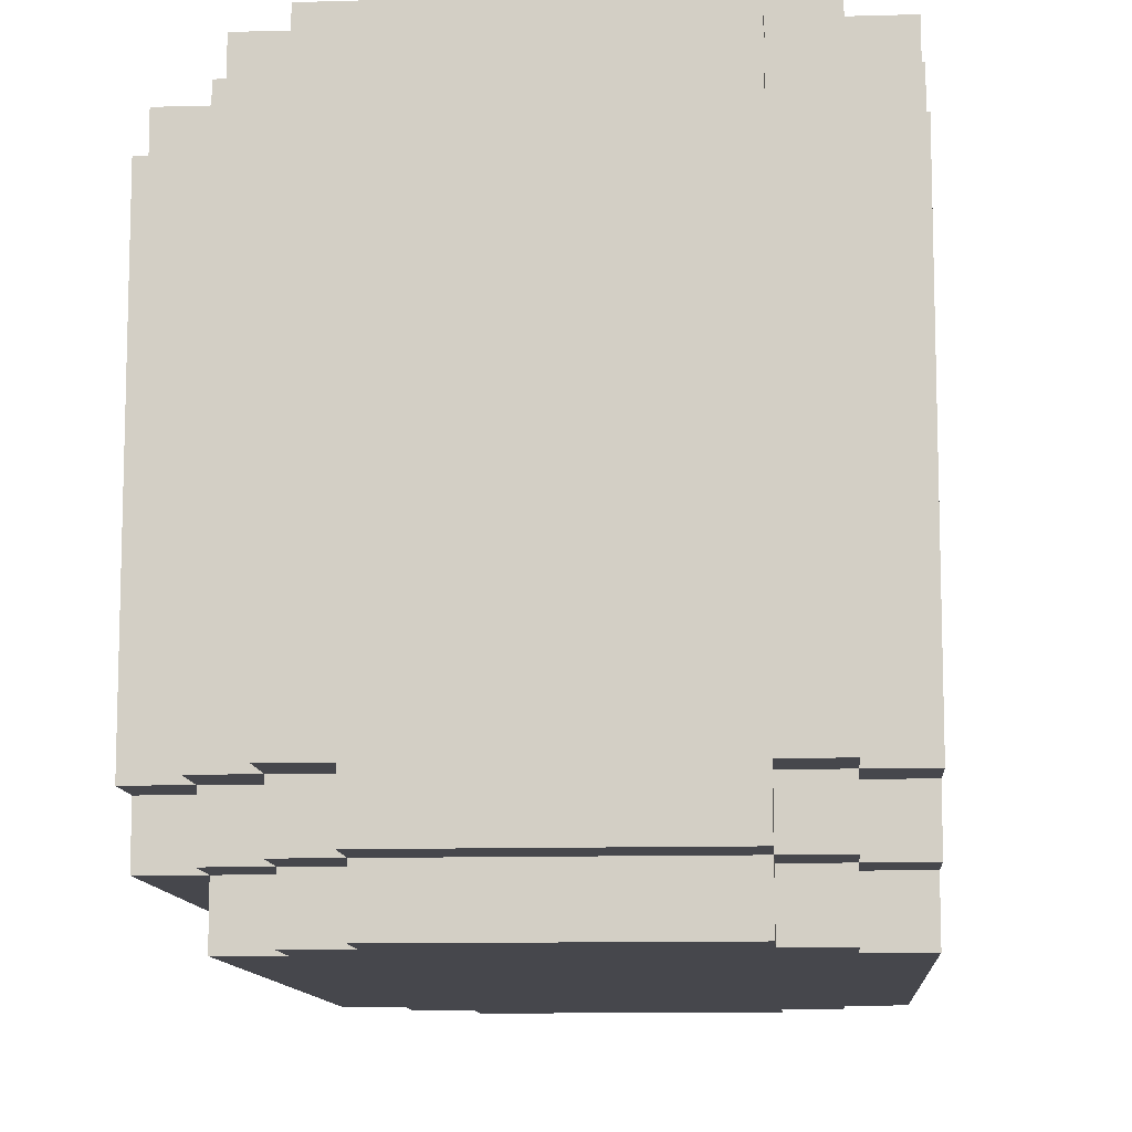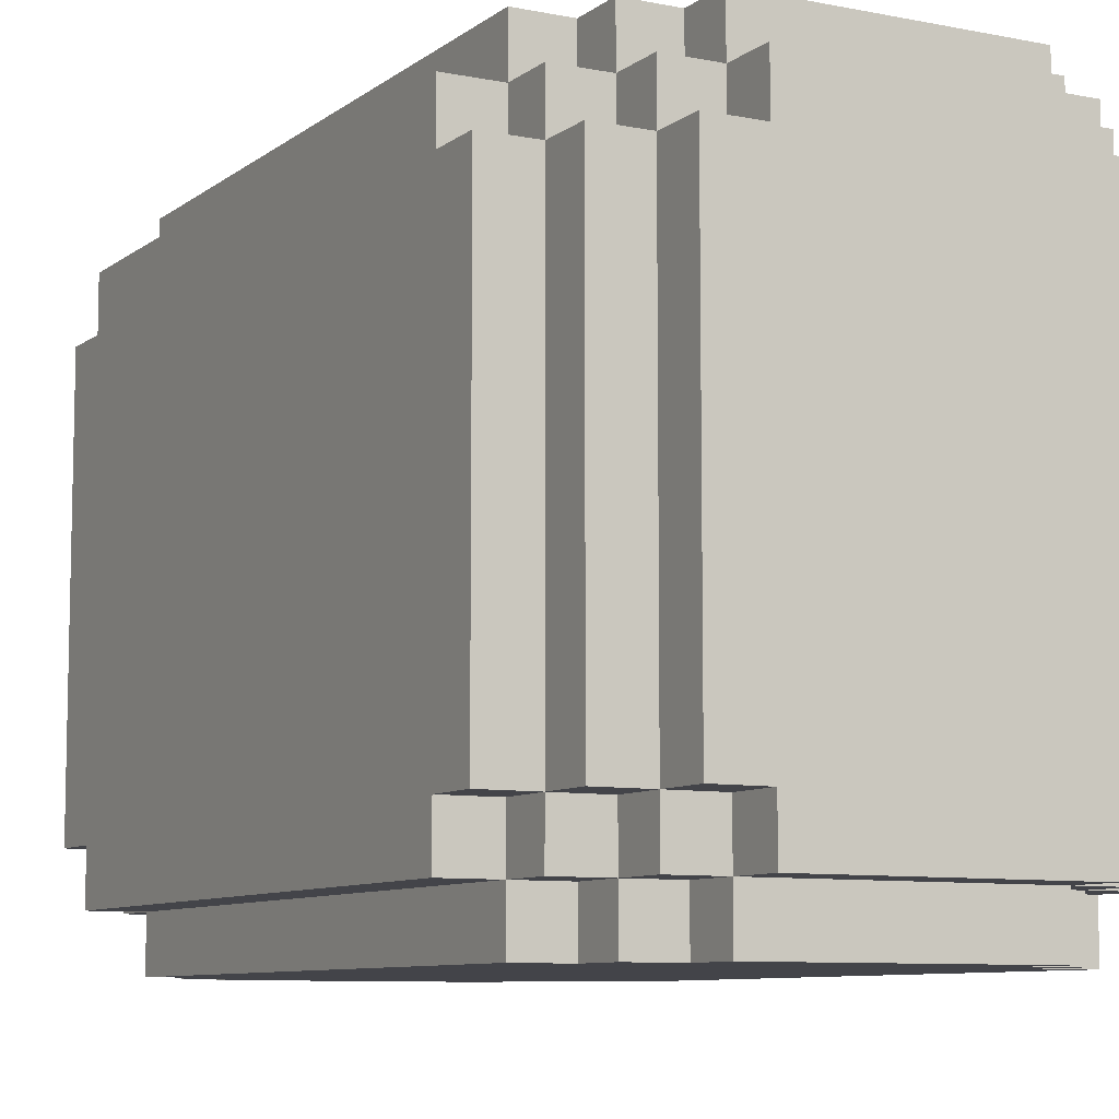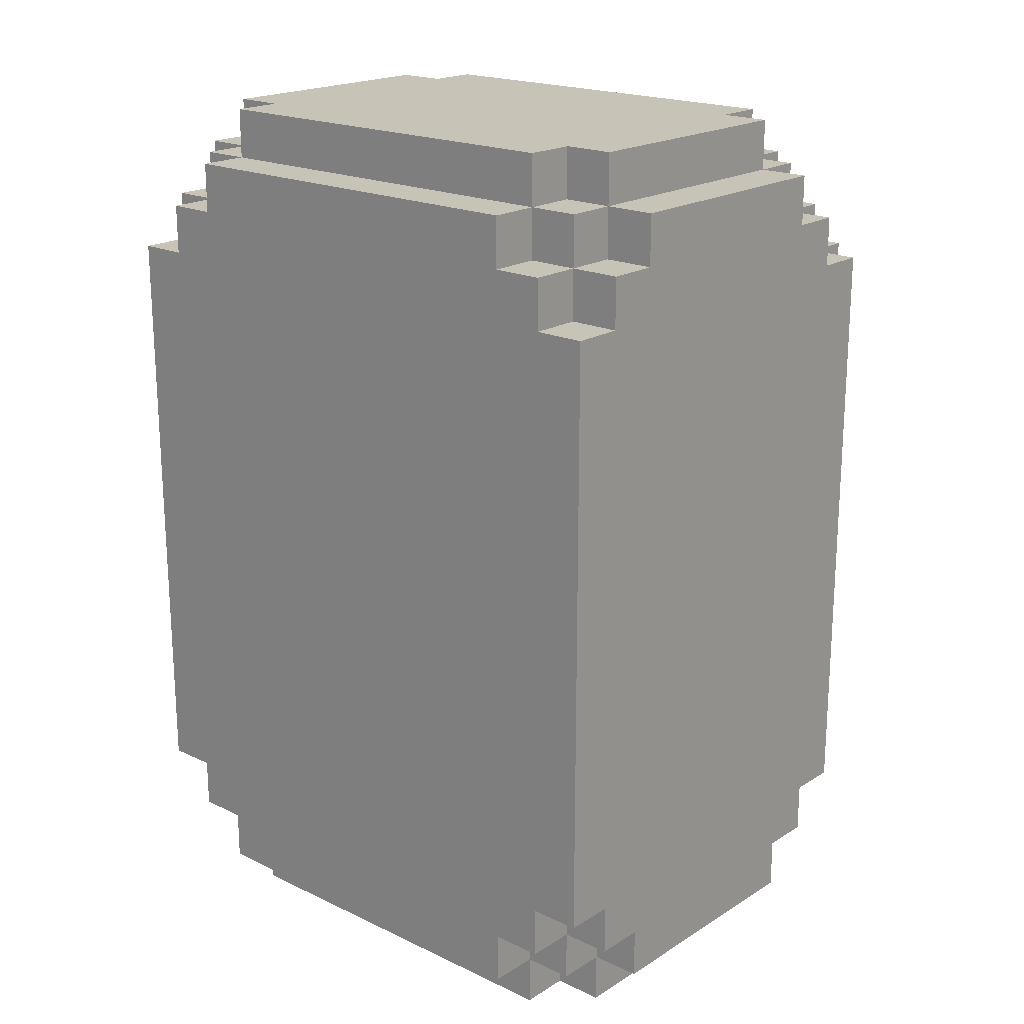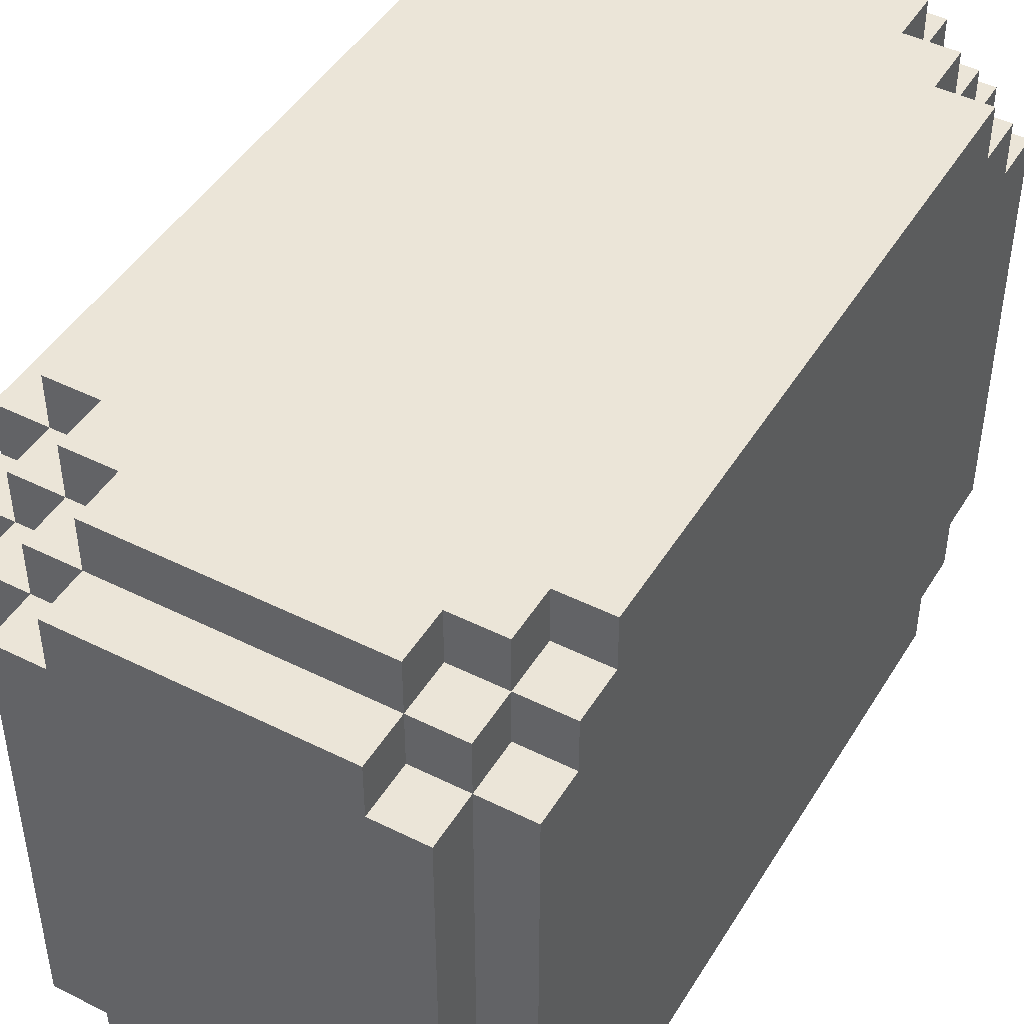
<metadata>
{"format":"obj","ext":"obj","renderer":"f3d","projection":"perspective","resolution":1024,"background":"white","views":[{"elev":-10.9,"azim":4.1,"up":"+Z"},{"elev":-8.5,"azim":-28.5,"up":"+Z"},{"elev":19.7,"azim":131.2,"up":"+Y"},{"elev":45.8,"azim":29.8,"up":"+Z"}]}
</metadata>
<code>
v -26 28 5
v -26 28 -3
v -26 29 6
v -26 29 5
v -26 29 -3
v -26 29 -4
v -26 35 4
v -26 35 2
v -26 36 5
v -26 36 4
v -26 36 2
v -26 37 6
v -26 37 5
v -26 37 4
v -26 39 6
v -26 39 5
v -26 41 6
v -26 41 5
v -26 41 -3
v -26 41 -4
v -26 42 5
v -26 42 -3
v -25 27 5
v -25 27 4
v -25 27 -3
v -25 28 6
v -25 28 5
v -25 28 4
v -25 28 -3
v -25 28 -4
v -25 29 7
v -25 29 6
v -25 29 5
v -25 29 -3
v -25 29 -4
v -25 29 -5
v -25 37 7
v -25 37 6
v -25 39 7
v -25 39 6
v -25 41 7
v -25 41 6
v -25 41 5
v -25 41 -3
v -25 41 -4
v -25 41 -5
v -25 42 6
v -25 42 5
v -25 42 -3
v -25 42 -4
v -25 43 5
v -25 43 -3
v -24 26 5
v -24 26 -3
v -24 27 6
v -24 27 5
v -24 27 4
v -24 27 -3
v -24 27 -4
v -24 28 7
v -24 28 6
v -24 28 5
v -24 28 -3
v -24 28 -4
v -24 28 -5
v -24 29 7
v -24 29 6
v -24 29 -4
v -24 29 -5
v -24 41 7
v -24 41 6
v -24 41 -4
v -24 41 -5
v -24 42 7
v -24 42 6
v -24 42 5
v -24 42 -3
v -24 42 -4
v -24 42 -5
v -24 43 6
v -24 43 5
v -24 43 -3
v -24 43 -4
v -24 44 5
v -24 44 -3
v -23 26 6
v -23 26 5
v -23 26 -3
v -23 26 -4
v -23 27 7
v -23 27 6
v -23 27 5
v -23 27 -3
v -23 27 -4
v -23 27 -5
v -23 28 7
v -23 28 6
v -23 28 -4
v -23 28 -5
v -23 42 7
v -23 42 6
v -23 42 -4
v -23 42 -5
v -23 43 7
v -23 43 6
v -23 43 5
v -23 43 -3
v -23 43 -4
v -23 43 -5
v -23 44 6
v -23 44 5
v -23 44 -3
v -23 44 -4
v -18 26 6
v -18 26 5
v -18 26 -3
v -18 26 -4
v -18 27 7
v -18 27 6
v -18 27 5
v -18 27 -3
v -18 27 -4
v -18 27 -5
v -18 28 7
v -18 28 6
v -18 28 -4
v -18 28 -5
v -18 42 7
v -18 42 6
v -18 42 -4
v -18 42 -5
v -18 43 7
v -18 43 6
v -18 43 5
v -18 43 -3
v -18 43 -4
v -18 43 -5
v -18 44 6
v -18 44 5
v -18 44 -3
v -18 44 -4
v -17 26 5
v -17 26 -3
v -17 27 6
v -17 27 5
v -17 27 -3
v -17 27 -4
v -17 28 7
v -17 28 6
v -17 28 5
v -17 28 -3
v -17 28 -4
v -17 28 -5
v -17 29 7
v -17 29 6
v -17 29 -4
v -17 29 -5
v -17 41 7
v -17 41 6
v -17 41 -4
v -17 41 -5
v -17 42 7
v -17 42 6
v -17 42 5
v -17 42 -3
v -17 42 -4
v -17 42 -5
v -17 43 6
v -17 43 5
v -17 43 -3
v -17 43 -4
v -17 44 5
v -17 44 -3
v -16 27 5
v -16 27 -3
v -16 28 6
v -16 28 5
v -16 28 -3
v -16 28 -4
v -16 29 7
v -16 29 6
v -16 29 -4
v -16 29 -5
v -16 41 7
v -16 41 6
v -16 41 -4
v -16 41 -5
v -16 42 6
v -16 42 5
v -16 42 -3
v -16 42 -4
v -16 43 5
v -16 43 -3
v -25 29 7
v -25 37 7
v -25 39 7
v -25 41 7
v -24 28 7
v -24 29 7
v -24 30 7
v -24 36 7
v -24 37 7
v -24 38 7
v -24 39 7
v -24 40 7
v -24 41 7
v -24 42 7
v -23 27 7
v -23 28 7
v -23 30 7
v -23 31 7
v -23 37 7
v -23 38 7
v -23 39 7
v -23 40 7
v -23 42 7
v -23 43 7
v -22 30 7
v -22 31 7
v -22 32 7
v -22 35 7
v -22 36 7
v -22 37 7
v -21 31 7
v -21 32 7
v -20 34 7
v -20 35 7
v -20 36 7
v -19 34 7
v -19 35 7
v -18 27 7
v -18 28 7
v -18 42 7
v -18 43 7
v -17 28 7
v -17 29 7
v -17 41 7
v -17 42 7
v -16 29 7
v -16 41 7
v -26 29 6
v -26 37 6
v -26 39 6
v -26 41 6
v -25 28 6
v -25 29 6
v -25 37 6
v -25 39 6
v -25 41 6
v -25 42 6
v -24 27 6
v -24 28 6
v -24 29 6
v -24 41 6
v -24 42 6
v -24 43 6
v -23 26 6
v -23 27 6
v -23 28 6
v -23 42 6
v -23 43 6
v -23 44 6
v -18 26 6
v -18 27 6
v -18 28 6
v -18 42 6
v -18 43 6
v -18 44 6
v -17 27 6
v -17 28 6
v -17 29 6
v -17 41 6
v -17 42 6
v -17 43 6
v -16 28 6
v -16 29 6
v -16 41 6
v -16 42 6
v -26 28 5
v -26 29 5
v -26 41 5
v -26 42 5
v -25 27 5
v -25 28 5
v -25 29 5
v -25 41 5
v -25 42 5
v -25 43 5
v -24 26 5
v -24 27 5
v -24 28 5
v -24 42 5
v -24 43 5
v -24 44 5
v -23 26 5
v -23 27 5
v -23 43 5
v -23 44 5
v -18 26 5
v -18 27 5
v -18 43 5
v -18 44 5
v -17 26 5
v -17 27 5
v -17 28 5
v -17 42 5
v -17 43 5
v -17 44 5
v -16 27 5
v -16 28 5
v -16 42 5
v -16 43 5
v -26 28 -3
v -26 29 -3
v -26 41 -3
v -26 42 -3
v -25 27 -3
v -25 28 -3
v -25 29 -3
v -25 41 -3
v -25 42 -3
v -25 43 -3
v -24 26 -3
v -24 27 -3
v -24 28 -3
v -24 42 -3
v -24 43 -3
v -24 44 -3
v -23 26 -3
v -23 27 -3
v -23 43 -3
v -23 44 -3
v -18 26 -3
v -18 27 -3
v -18 43 -3
v -18 44 -3
v -17 26 -3
v -17 27 -3
v -17 28 -3
v -17 42 -3
v -17 43 -3
v -17 44 -3
v -16 27 -3
v -16 28 -3
v -16 42 -3
v -16 43 -3
v -26 29 -4
v -26 41 -4
v -25 28 -4
v -25 29 -4
v -25 41 -4
v -25 42 -4
v -24 27 -4
v -24 28 -4
v -24 29 -4
v -24 41 -4
v -24 42 -4
v -24 43 -4
v -23 26 -4
v -23 27 -4
v -23 28 -4
v -23 42 -4
v -23 43 -4
v -23 44 -4
v -18 26 -4
v -18 27 -4
v -18 28 -4
v -18 42 -4
v -18 43 -4
v -18 44 -4
v -17 27 -4
v -17 28 -4
v -17 29 -4
v -17 41 -4
v -17 42 -4
v -17 43 -4
v -16 28 -4
v -16 29 -4
v -16 41 -4
v -16 42 -4
v -25 29 -5
v -25 41 -5
v -24 28 -5
v -24 29 -5
v -24 41 -5
v -24 42 -5
v -23 27 -5
v -23 28 -5
v -23 42 -5
v -23 43 -5
v -18 27 -5
v -18 28 -5
v -18 42 -5
v -18 43 -5
v -17 28 -5
v -17 29 -5
v -17 41 -5
v -17 42 -5
v -16 29 -5
v -16 41 -5
v -23 26 6
v -18 26 6
v -24 26 5
v -23 26 5
v -18 26 5
v -17 26 5
v -24 26 -3
v -23 26 -3
v -18 26 -3
v -17 26 -3
v -23 26 -4
v -18 26 -4
v -23 27 7
v -18 27 7
v -24 27 6
v -23 27 6
v -18 27 6
v -17 27 6
v -25 27 5
v -24 27 5
v -23 27 5
v -18 27 5
v -17 27 5
v -16 27 5
v -25 27 4
v -24 27 4
v -25 27 -3
v -24 27 -3
v -23 27 -3
v -18 27 -3
v -17 27 -3
v -16 27 -3
v -24 27 -4
v -23 27 -4
v -18 27 -4
v -17 27 -4
v -23 27 -5
v -18 27 -5
v -24 28 7
v -23 28 7
v -18 28 7
v -17 28 7
v -25 28 6
v -24 28 6
v -23 28 6
v -18 28 6
v -17 28 6
v -16 28 6
v -26 28 5
v -25 28 5
v -24 28 5
v -17 28 5
v -16 28 5
v -25 28 4
v -26 28 -3
v -25 28 -3
v -24 28 -3
v -17 28 -3
v -16 28 -3
v -25 28 -4
v -24 28 -4
v -23 28 -4
v -18 28 -4
v -17 28 -4
v -16 28 -4
v -24 28 -5
v -23 28 -5
v -18 28 -5
v -17 28 -5
v -25 29 7
v -24 29 7
v -17 29 7
v -16 29 7
v -26 29 6
v -25 29 6
v -24 29 6
v -17 29 6
v -16 29 6
v -26 29 5
v -25 29 5
v -26 29 -3
v -25 29 -3
v -26 29 -4
v -25 29 -4
v -24 29 -4
v -17 29 -4
v -16 29 -4
v -25 29 -5
v -24 29 -5
v -17 29 -5
v -16 29 -5
v -25 41 7
v -24 41 7
v -17 41 7
v -16 41 7
v -26 41 6
v -25 41 6
v -24 41 6
v -17 41 6
v -16 41 6
v -26 41 5
v -25 41 5
v -26 41 -3
v -25 41 -3
v -26 41 -4
v -25 41 -4
v -24 41 -4
v -17 41 -4
v -16 41 -4
v -25 41 -5
v -24 41 -5
v -17 41 -5
v -16 41 -5
v -24 42 7
v -23 42 7
v -18 42 7
v -17 42 7
v -25 42 6
v -24 42 6
v -23 42 6
v -18 42 6
v -17 42 6
v -16 42 6
v -26 42 5
v -25 42 5
v -24 42 5
v -17 42 5
v -16 42 5
v -26 42 -3
v -25 42 -3
v -24 42 -3
v -17 42 -3
v -16 42 -3
v -25 42 -4
v -24 42 -4
v -23 42 -4
v -18 42 -4
v -17 42 -4
v -16 42 -4
v -24 42 -5
v -23 42 -5
v -18 42 -5
v -17 42 -5
v -23 43 7
v -18 43 7
v -24 43 6
v -23 43 6
v -18 43 6
v -17 43 6
v -25 43 5
v -24 43 5
v -23 43 5
v -18 43 5
v -17 43 5
v -16 43 5
v -25 43 -3
v -24 43 -3
v -23 43 -3
v -18 43 -3
v -17 43 -3
v -16 43 -3
v -24 43 -4
v -23 43 -4
v -18 43 -4
v -17 43 -4
v -23 43 -5
v -18 43 -5
v -23 44 6
v -18 44 6
v -24 44 5
v -23 44 5
v -18 44 5
v -17 44 5
v -24 44 -3
v -23 44 -3
v -18 44 -3
v -17 44 -3
v -23 44 -4
v -18 44 -4
f 4 2 1
f 5 2 4
f 7 4 3
f 7 6 5
f 7 5 4
f 8 6 7
f 9 7 3
f 10 8 7
f 10 7 9
f 11 6 8
f 11 8 10
f 12 9 3
f 13 10 9
f 13 9 12
f 14 11 10
f 14 10 13
f 15 13 12
f 16 14 13
f 16 13 15
f 17 16 15
f 18 14 16
f 18 16 17
f 19 6 11
f 19 14 18
f 19 11 14
f 20 6 19
f 21 19 18
f 22 19 21
f 27 24 23
f 28 25 24
f 28 24 27
f 29 25 28
f 32 27 26
f 33 27 32
f 34 30 29
f 35 30 34
f 37 32 31
f 38 32 37
f 39 38 37
f 40 38 39
f 41 40 39
f 42 40 41
f 45 36 35
f 46 36 45
f 47 43 42
f 48 43 47
f 49 45 44
f 50 45 49
f 51 49 48
f 52 49 51
f 56 54 53
f 57 54 56
f 58 54 57
f 61 56 55
f 62 56 61
f 63 59 58
f 64 59 63
f 66 61 60
f 67 61 66
f 68 65 64
f 69 65 68
f 74 71 70
f 75 71 74
f 78 73 72
f 79 73 78
f 80 76 75
f 81 76 80
f 82 78 77
f 83 78 82
f 84 82 81
f 85 82 84
f 91 87 86
f 92 87 91
f 93 89 88
f 94 89 93
f 96 91 90
f 97 91 96
f 98 95 94
f 99 95 98
f 104 101 100
f 105 101 104
f 108 103 102
f 109 103 108
f 110 106 105
f 111 106 110
f 112 108 107
f 113 108 112
f 114 115 119
f 119 115 120
f 116 117 121
f 121 117 122
f 118 119 124
f 124 119 125
f 122 123 126
f 126 123 127
f 128 129 132
f 132 129 133
f 130 131 136
f 136 131 137
f 133 134 138
f 138 134 139
f 135 136 140
f 140 136 141
f 142 143 145
f 145 143 146
f 144 145 149
f 149 145 150
f 146 147 151
f 151 147 152
f 148 149 154
f 154 149 155
f 152 153 156
f 156 153 157
f 158 159 162
f 162 159 163
f 160 161 166
f 166 161 167
f 163 164 168
f 168 164 169
f 165 166 170
f 170 166 171
f 169 170 172
f 172 170 173
f 174 175 177
f 177 175 178
f 176 177 181
f 178 179 181
f 177 178 181
f 181 179 182
f 180 181 184
f 182 183 184
f 181 182 184
f 184 183 185
f 185 183 186
f 186 183 187
f 185 186 188
f 188 186 189
f 189 186 190
f 190 186 191
f 189 190 192
f 192 190 193
f 199 195 194
f 200 195 199
f 201 195 200
f 202 196 195
f 202 195 201
f 203 196 202
f 204 197 196
f 204 196 203
f 205 197 204
f 206 197 205
f 209 199 198
f 209 200 199
f 210 201 200
f 210 200 209
f 211 201 210
f 212 203 202
f 212 202 201
f 213 204 203
f 213 203 212
f 214 205 204
f 214 204 213
f 215 207 206
f 215 205 214
f 215 206 205
f 216 207 215
f 218 209 208
f 218 210 209
f 218 211 210
f 219 201 211
f 219 211 218
f 220 201 219
f 221 201 220
f 222 212 201
f 222 201 221
f 223 217 216
f 223 212 222
f 223 214 213
f 223 216 215
f 223 215 214
f 223 213 212
f 224 220 219
f 224 219 218
f 225 221 220
f 225 220 224
f 226 225 224
f 226 221 225
f 227 222 221
f 227 221 226
f 228 223 222
f 228 222 227
f 229 226 224
f 229 227 226
f 230 228 227
f 230 227 229
f 231 218 208
f 231 229 224
f 231 230 229
f 231 224 218
f 232 230 231
f 233 228 230
f 233 230 232
f 233 223 228
f 233 217 223
f 234 217 233
f 235 233 232
f 236 233 235
f 237 233 236
f 238 233 237
f 239 237 236
f 240 237 239
f 246 242 241
f 247 243 242
f 247 242 246
f 248 244 243
f 248 243 247
f 249 244 248
f 252 246 245
f 253 246 252
f 254 250 249
f 255 250 254
f 258 252 251
f 259 252 258
f 260 256 255
f 261 256 260
f 263 258 257
f 264 258 263
f 267 262 261
f 268 262 267
f 269 265 264
f 270 265 269
f 273 267 266
f 274 267 273
f 275 271 270
f 276 271 275
f 277 273 272
f 278 273 277
f 284 280 279
f 285 280 284
f 286 282 281
f 287 282 286
f 290 284 283
f 291 284 290
f 292 288 287
f 293 288 292
f 295 290 289
f 296 290 295
f 297 294 293
f 298 294 297
f 303 300 299
f 304 300 303
f 307 302 301
f 308 302 307
f 309 305 304
f 310 305 309
f 311 307 306
f 312 307 311
f 313 314 318
f 318 314 319
f 315 316 320
f 320 316 321
f 317 318 324
f 324 318 325
f 321 322 326
f 326 322 327
f 323 324 329
f 329 324 330
f 327 328 331
f 331 328 332
f 333 334 337
f 337 334 338
f 335 336 341
f 341 336 342
f 338 339 343
f 343 339 344
f 340 341 345
f 345 341 346
f 347 348 350
f 350 348 351
f 349 350 354
f 354 350 355
f 351 352 356
f 356 352 357
f 353 354 360
f 360 354 361
f 357 358 362
f 362 358 363
f 359 360 365
f 365 360 366
f 363 364 369
f 369 364 370
f 366 367 371
f 371 367 372
f 368 369 375
f 375 369 376
f 372 373 377
f 377 373 378
f 374 375 379
f 379 375 380
f 381 382 384
f 384 382 385
f 383 384 388
f 385 386 388
f 384 385 388
f 388 386 389
f 387 388 391
f 389 390 391
f 388 389 391
f 391 390 392
f 392 390 393
f 393 390 394
f 392 393 395
f 395 393 396
f 396 393 397
f 397 393 398
f 396 397 399
f 399 397 400
f 404 402 401
f 405 402 404
f 407 404 403
f 407 406 405
f 407 405 404
f 408 406 407
f 409 406 408
f 410 406 409
f 411 409 408
f 412 409 411
f 416 414 413
f 417 414 416
f 420 416 415
f 421 416 420
f 422 418 417
f 423 418 422
f 425 420 419
f 426 420 425
f 427 426 425
f 428 426 427
f 431 424 423
f 432 424 431
f 433 429 428
f 434 429 433
f 435 431 430
f 436 431 435
f 437 435 434
f 438 435 437
f 444 440 439
f 445 440 444
f 446 442 441
f 447 442 446
f 450 444 443
f 451 444 450
f 452 448 447
f 453 448 452
f 454 450 449
f 455 454 449
f 456 454 455
f 460 457 456
f 461 457 460
f 464 459 458
f 465 459 464
f 466 462 461
f 467 462 466
f 468 464 463
f 469 464 468
f 475 471 470
f 476 471 475
f 477 473 472
f 478 473 477
f 479 475 474
f 480 475 479
f 483 482 481
f 484 482 483
f 488 485 484
f 489 485 488
f 490 487 486
f 491 487 490
f 492 493 497
f 497 493 498
f 494 495 499
f 499 495 500
f 496 497 501
f 501 497 502
f 503 504 505
f 505 504 506
f 506 507 510
f 510 507 511
f 508 509 512
f 512 509 513
f 514 515 519
f 519 515 520
f 516 517 521
f 521 517 522
f 518 519 525
f 525 519 526
f 522 523 527
f 527 523 528
f 524 525 529
f 529 525 530
f 530 531 534
f 534 531 535
f 532 533 538
f 538 533 539
f 535 536 540
f 540 536 541
f 537 538 542
f 542 538 543
f 544 545 547
f 547 545 548
f 546 547 551
f 551 547 552
f 548 549 553
f 553 549 554
f 550 551 556
f 556 551 557
f 554 555 560
f 560 555 561
f 557 558 562
f 562 558 563
f 559 560 564
f 564 560 565
f 563 564 566
f 566 564 567
f 568 569 571
f 571 569 572
f 570 571 574
f 572 573 574
f 571 572 574
f 574 573 575
f 575 573 576
f 576 573 577
f 575 576 578
f 578 576 579

</code>
